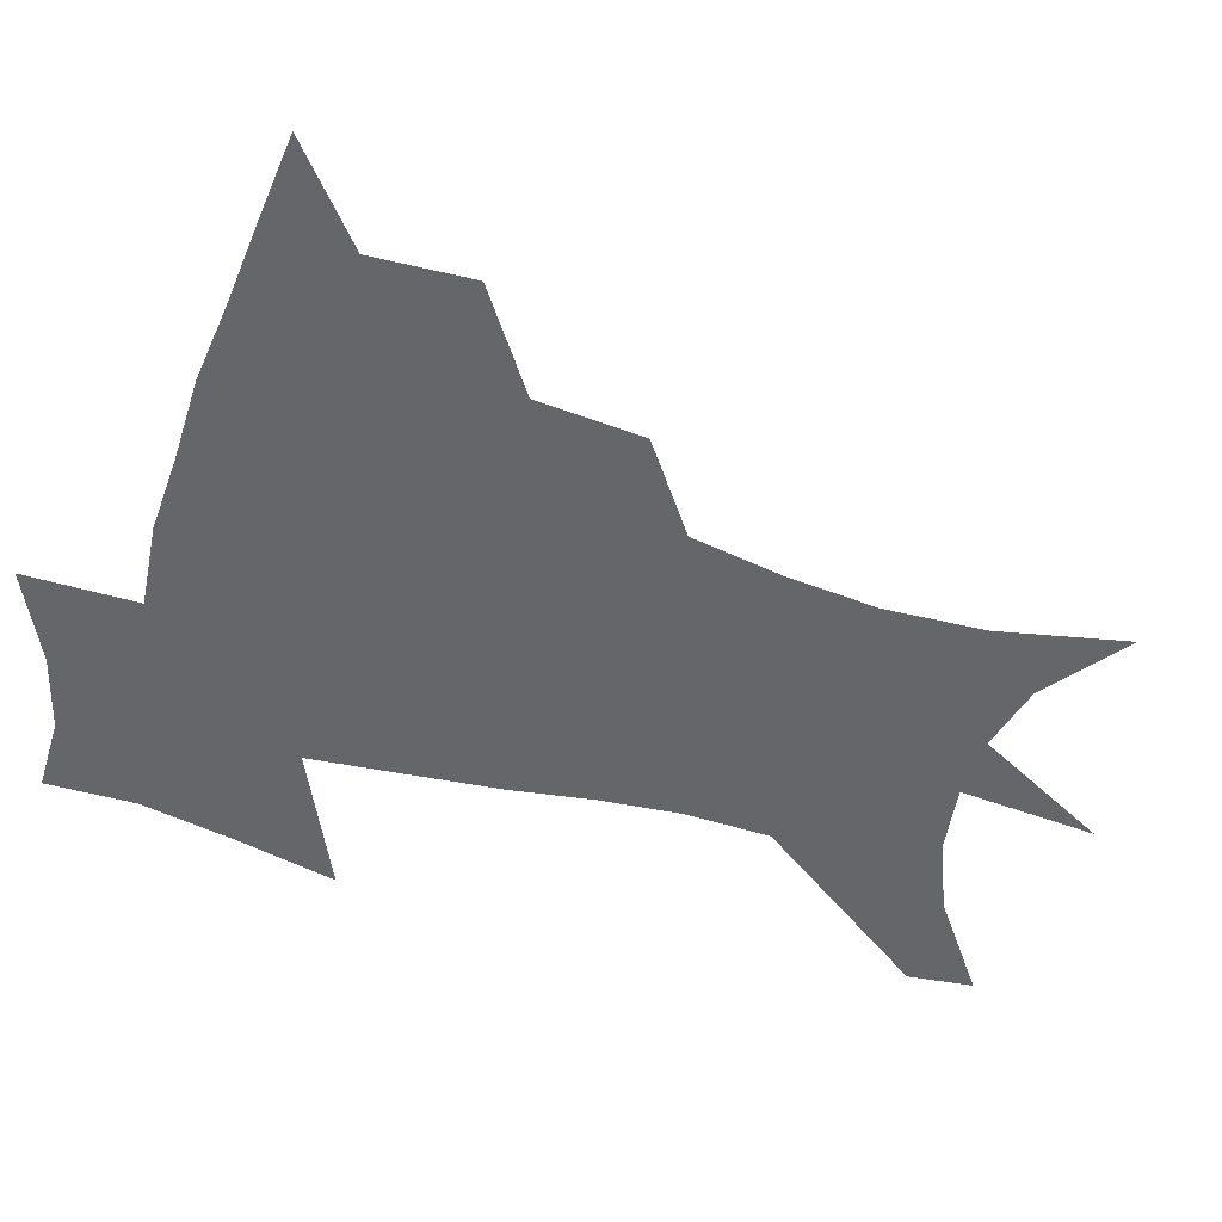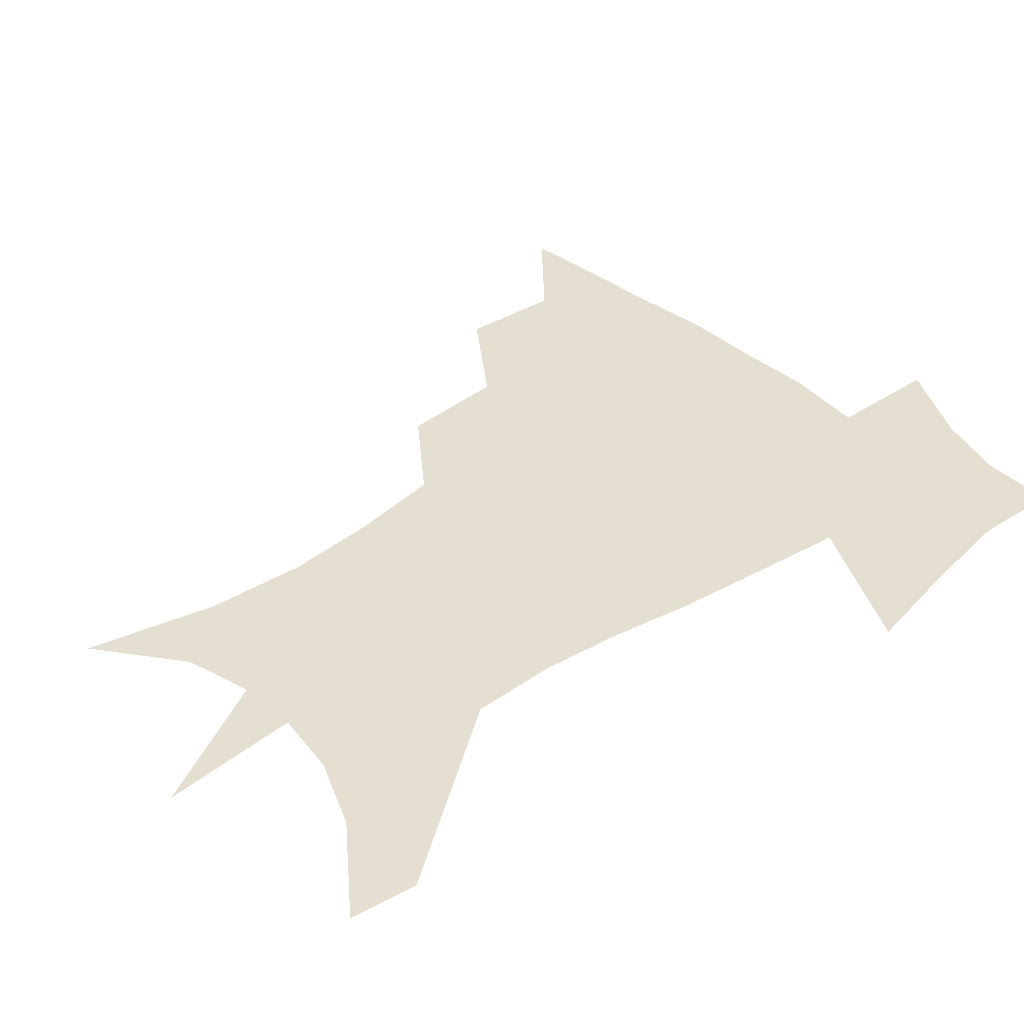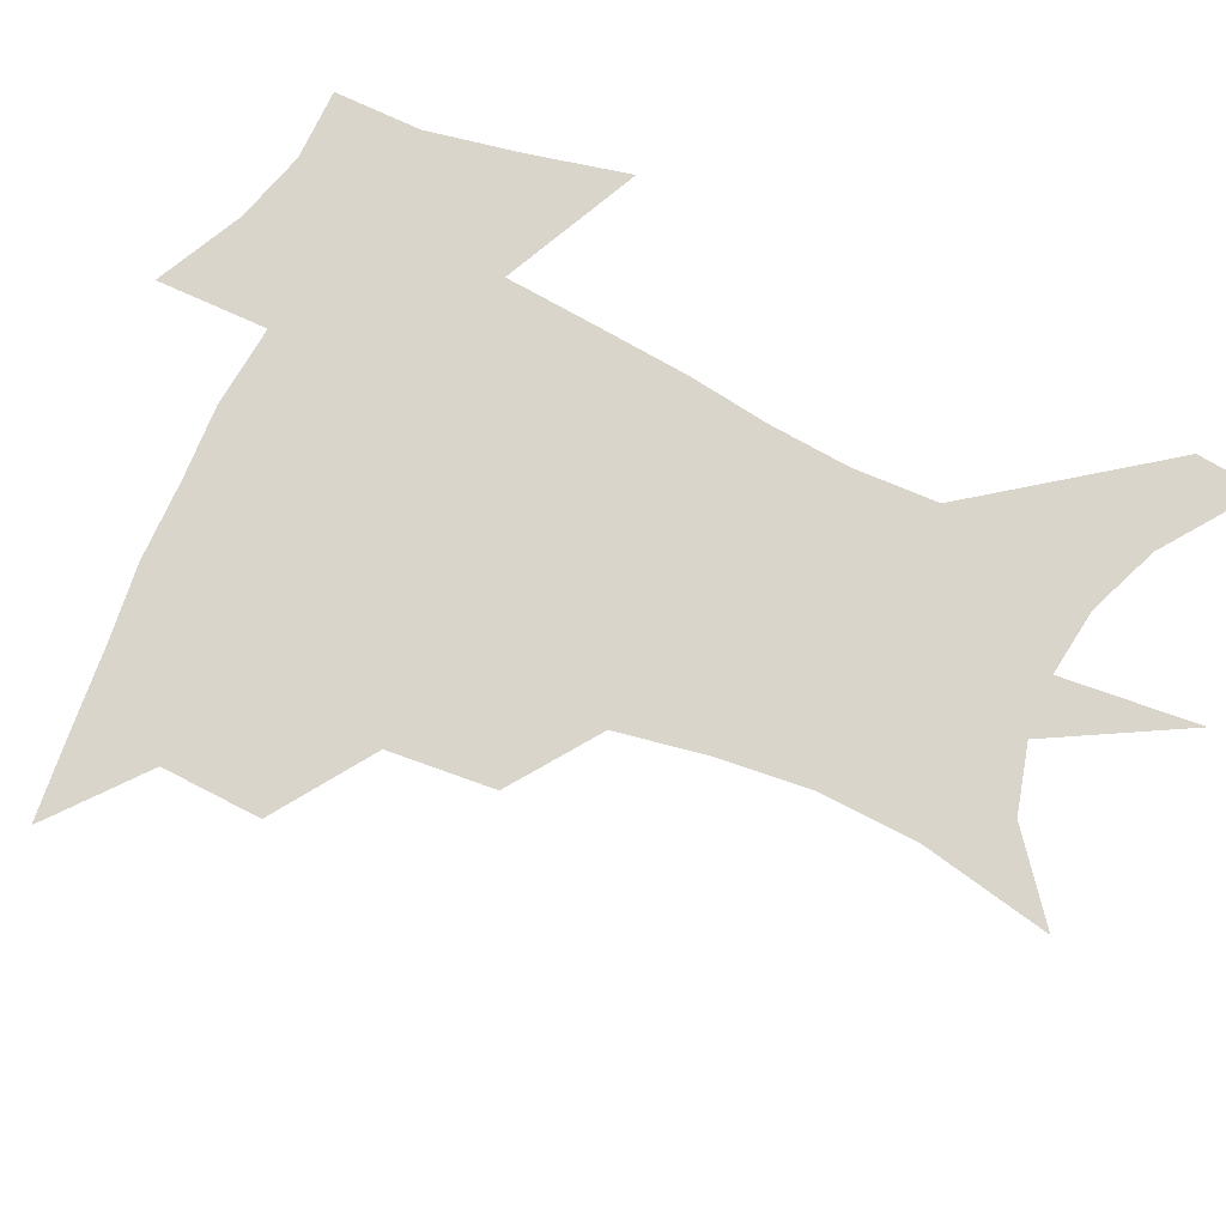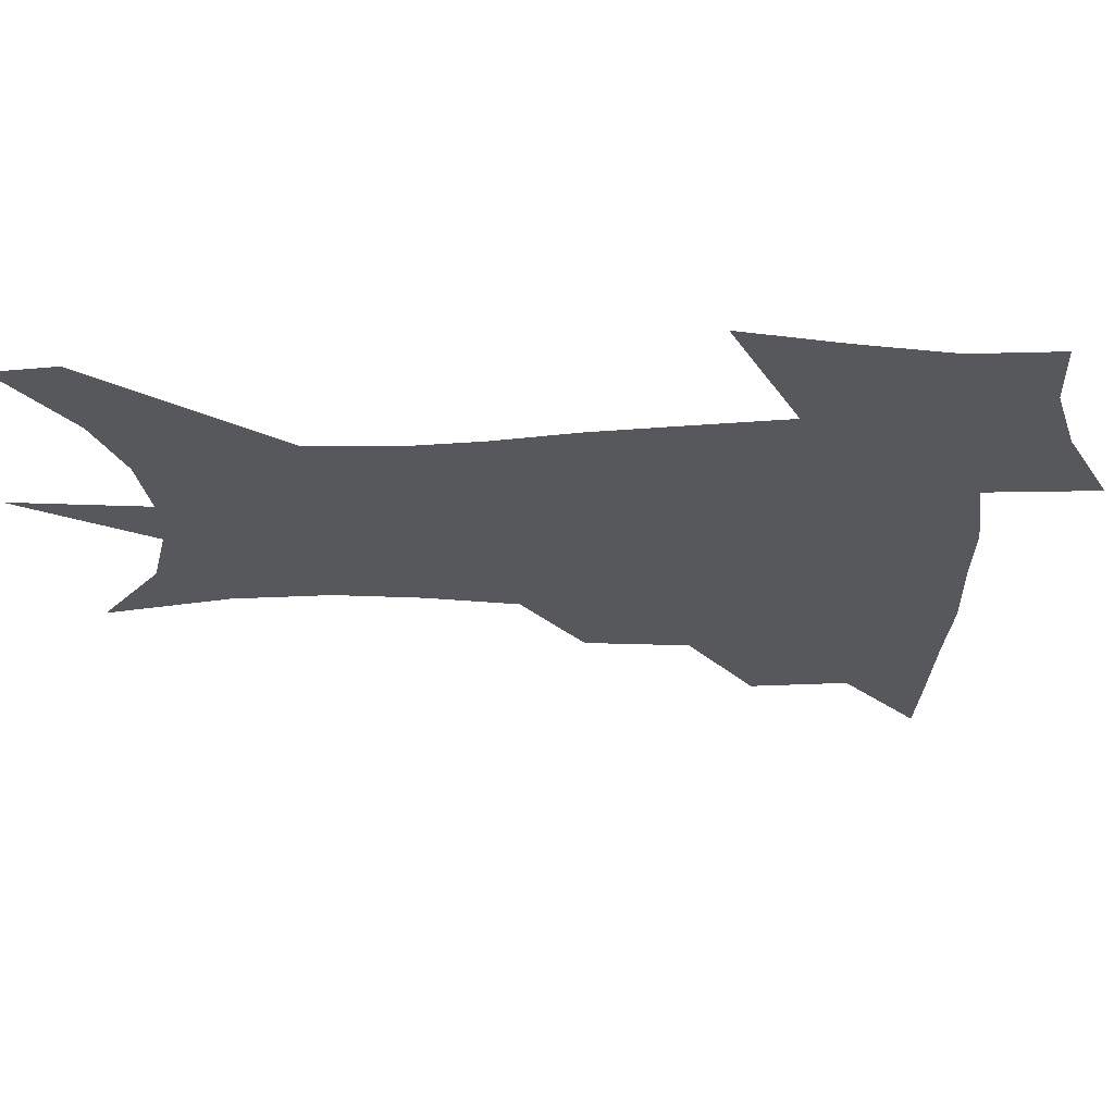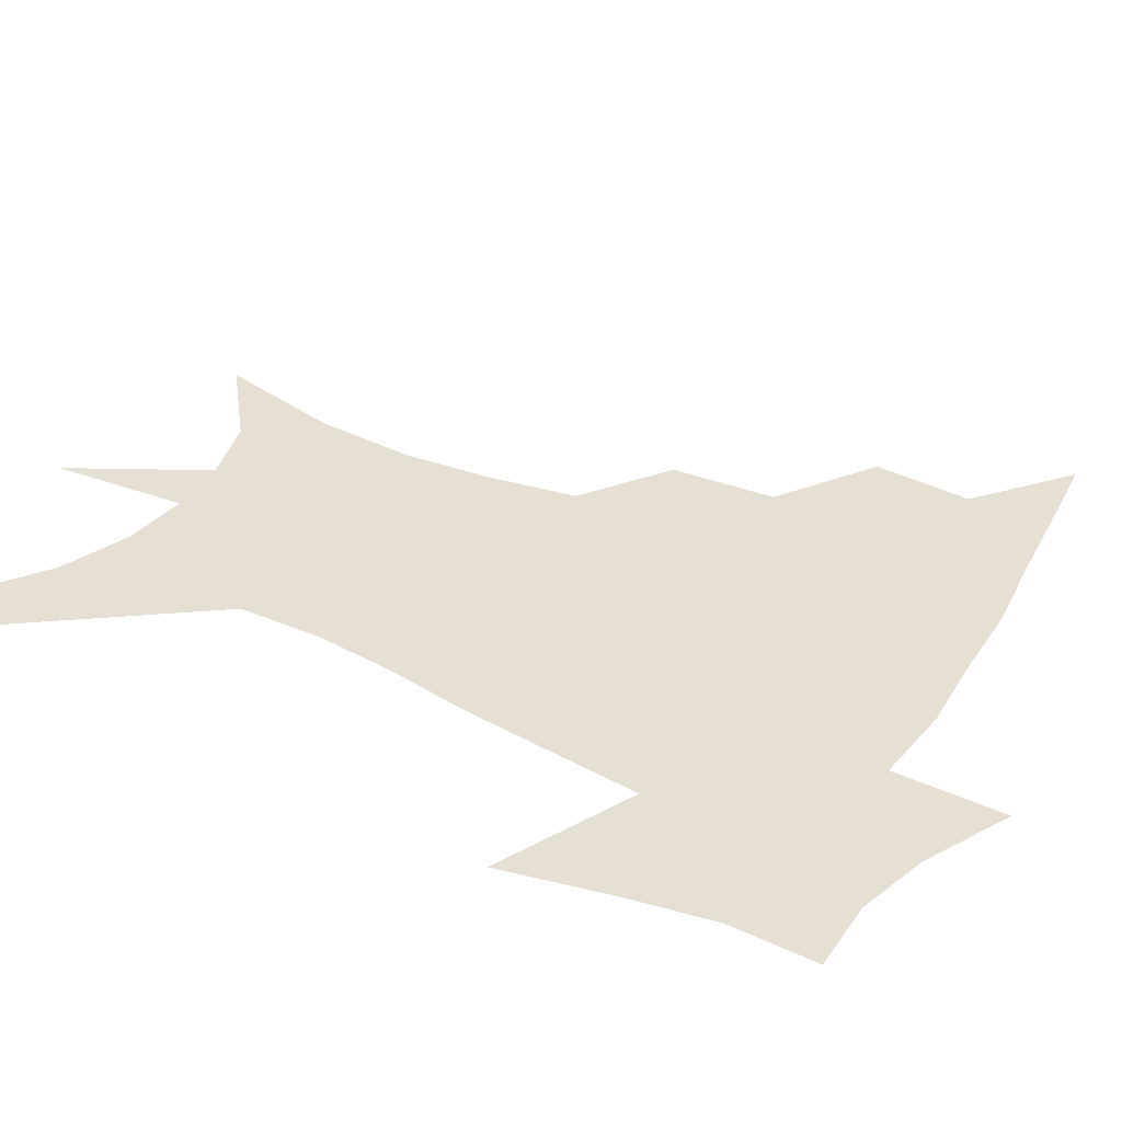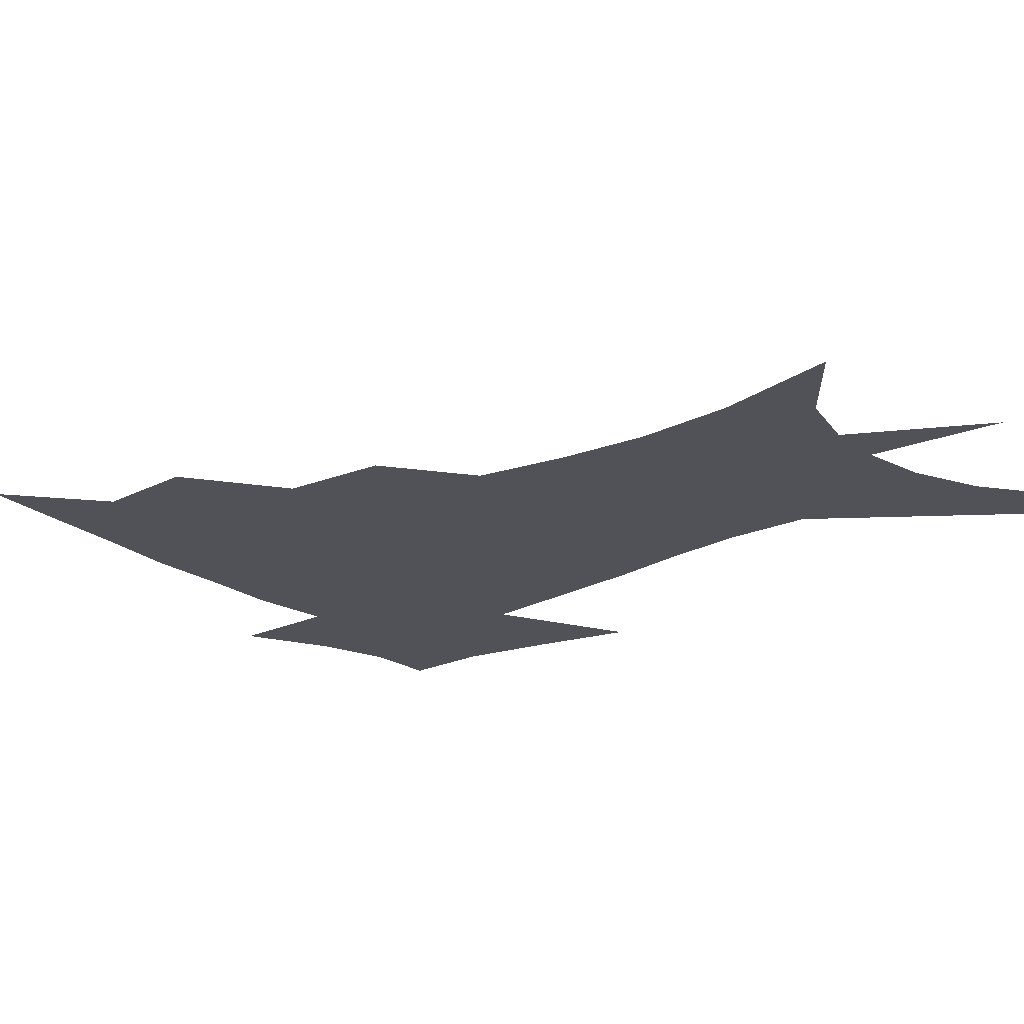
<metadata>
{"format":"obj","ext":"obj","renderer":"f3d","projection":"perspective","resolution":1024,"background":"white","views":[{"elev":-51.8,"azim":-106.2,"up":"+Z"},{"elev":37.5,"azim":50.2,"up":"+Z"},{"elev":74.2,"azim":-64.5,"up":"+Z"},{"elev":-28.6,"azim":92.6,"up":"+Z"},{"elev":38.0,"azim":121.0,"up":"+Z"},{"elev":-21.4,"azim":-49.2,"up":"+Z"}]}
</metadata>
<code>
v 455.1 443.5 0
v 487 381.1 0
v 488.1 416.9 0
v 484.7 446.8 0
v 526 319.8 0
v 522.3 357.8 0
v 520.1 391.2 0
v 518.3 421 0
v 514.9 449.8 0
v 557.5 150.5 0
v 566.3 196.6 0
v 567.5 232.7 0
v 563.8 265.1 0
v 557.5 298.1 0
v 553 335.3 0
v 550.5 367.4 0
v 548.8 396.7 0
v 546.6 424.2 0
v 543.3 453.3 0
v 586.1 173.7 0
v 588.7 211.7 0
v 587.3 245.9 0
v 584.1 278.8 0
v 580 309.7 0
v 577.7 342 0
v 576.2 371.2 0
v 575.9 400.2 0
v 574.1 426.4 0
v 572.6 453.9 0
v 610.3 180.5 0
v 608.8 216.3 0
v 606.7 246.7 0
v 604 284.1 0
v 602.1 312.7 0
v 601.3 345.3 0
v 601.1 373.7 0
v 601.5 401.5 0
v 601.8 427.2 0
v 600.1 455.6 0
v 637.6 132.1 0
v 632.4 181.7 0
v 628.7 219.3 0
v 626 251.6 0
v 624.4 284.3 0
v 623.9 316 0
v 624.6 344.4 0
v 625.2 375.2 0
v 626.5 401.1 0
v 627.8 427 0
v 629.5 453 0
v 628.8 493.3 0
v 656.8 178.7 0
v 649.7 216 0
v 645.5 248.7 0
v 645.4 277.8 0
v 646.6 307.4 0
v 648.5 337 0
v 649.5 369.9 0
v 651.3 399.1 0
v 652.7 425.3 0
v 655.6 450.5 0
v 660.5 478.5 0
v 682.5 168.8 0
v 674.6 204 0
v 668.5 235 0
v 667.1 265.8 0
v 669.1 295 0
v 673 324.5 0
v 675.7 358.6 0
v 678.1 392.3 0
v 677.1 422 0
v 679.6 447.1 0
v 686.7 471.5 0
v 716 145.3 0
v 718.2 169.1 0
v 728.6 369.6 0
v 719.7 406 0
v 712.8 439.8 0
v 712.6 471.7 0
f 3 4 1
f 6 7 2
f 2 7 3
f 7 8 3
f 3 8 4
f 8 9 4
f 14 15 5
f 5 15 6
f 15 16 6
f 6 16 7
f 16 17 7
f 7 17 8
f 17 18 8
f 8 18 9
f 18 19 9
f 10 20 11
f 20 21 11
f 11 21 12
f 21 22 12
f 12 22 13
f 22 23 13
f 13 23 14
f 23 24 14
f 14 24 15
f 24 25 15
f 15 25 16
f 25 26 16
f 16 26 17
f 26 27 17
f 17 27 18
f 27 28 18
f 18 28 19
f 28 29 19
f 20 30 21
f 30 31 21
f 21 31 22
f 31 32 22
f 22 32 23
f 32 33 23
f 23 33 24
f 33 34 24
f 24 34 25
f 34 35 25
f 25 35 26
f 35 36 26
f 26 36 27
f 36 37 27
f 27 37 28
f 37 38 28
f 28 38 29
f 38 39 29
f 40 41 30
f 30 41 31
f 41 42 31
f 31 42 32
f 42 43 32
f 32 43 33
f 43 44 33
f 33 44 34
f 44 45 34
f 34 45 35
f 45 46 35
f 35 46 36
f 46 47 36
f 36 47 37
f 47 48 37
f 37 48 38
f 48 49 38
f 38 49 39
f 49 50 39
f 41 52 42
f 52 53 42
f 42 53 43
f 53 54 43
f 43 54 44
f 54 55 44
f 44 55 45
f 55 56 45
f 45 56 46
f 56 57 46
f 46 57 47
f 57 58 47
f 47 58 48
f 58 59 48
f 48 59 49
f 59 60 49
f 49 60 50
f 60 61 50
f 50 61 51
f 61 62 51
f 52 63 53
f 63 64 53
f 53 64 54
f 64 65 54
f 54 65 55
f 65 66 55
f 55 66 56
f 66 67 56
f 56 67 57
f 67 68 57
f 57 68 58
f 68 69 58
f 58 69 59
f 69 70 59
f 59 70 60
f 70 71 60
f 60 71 61
f 71 72 61
f 61 72 62
f 72 73 62
f 63 74 64
f 74 75 64
f 64 75 65
f 70 76 71
f 76 77 71
f 71 77 72
f 77 78 72
f 72 78 73
f 78 79 73

</code>
